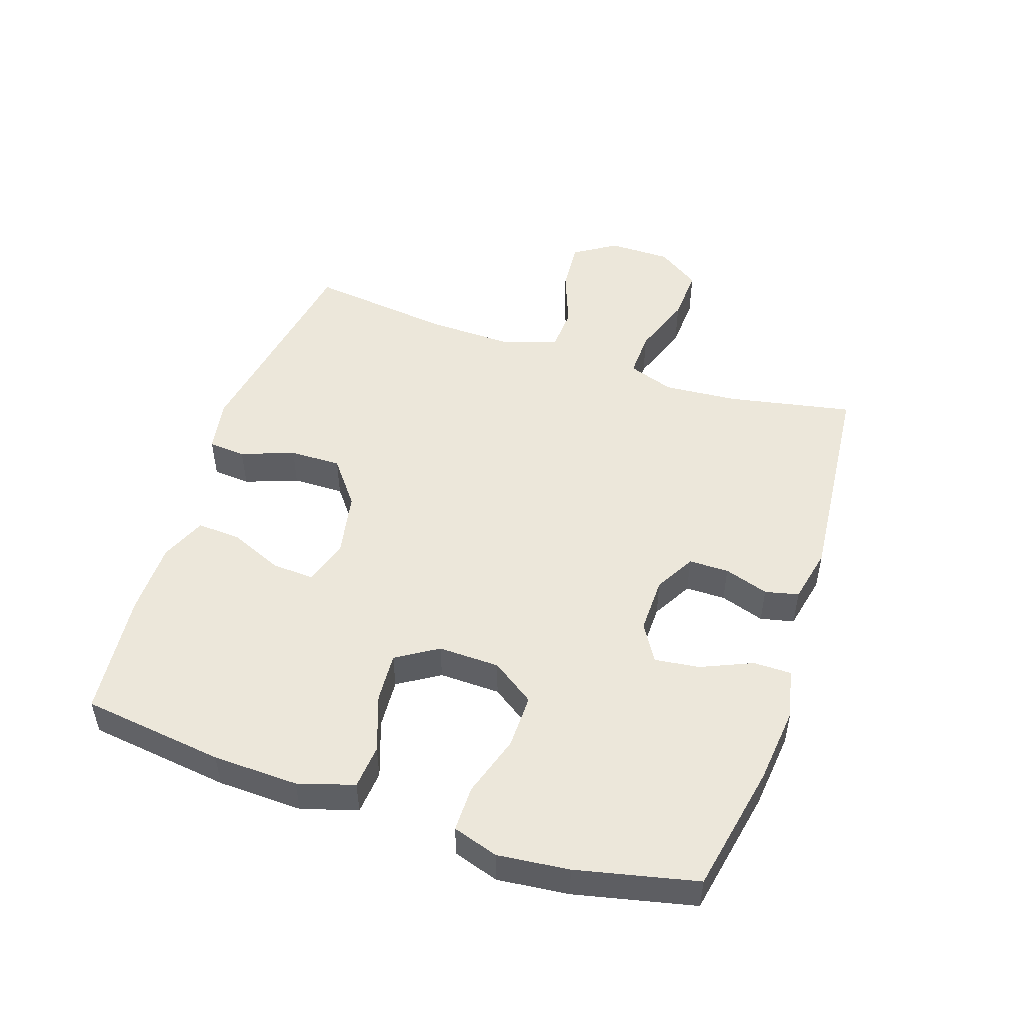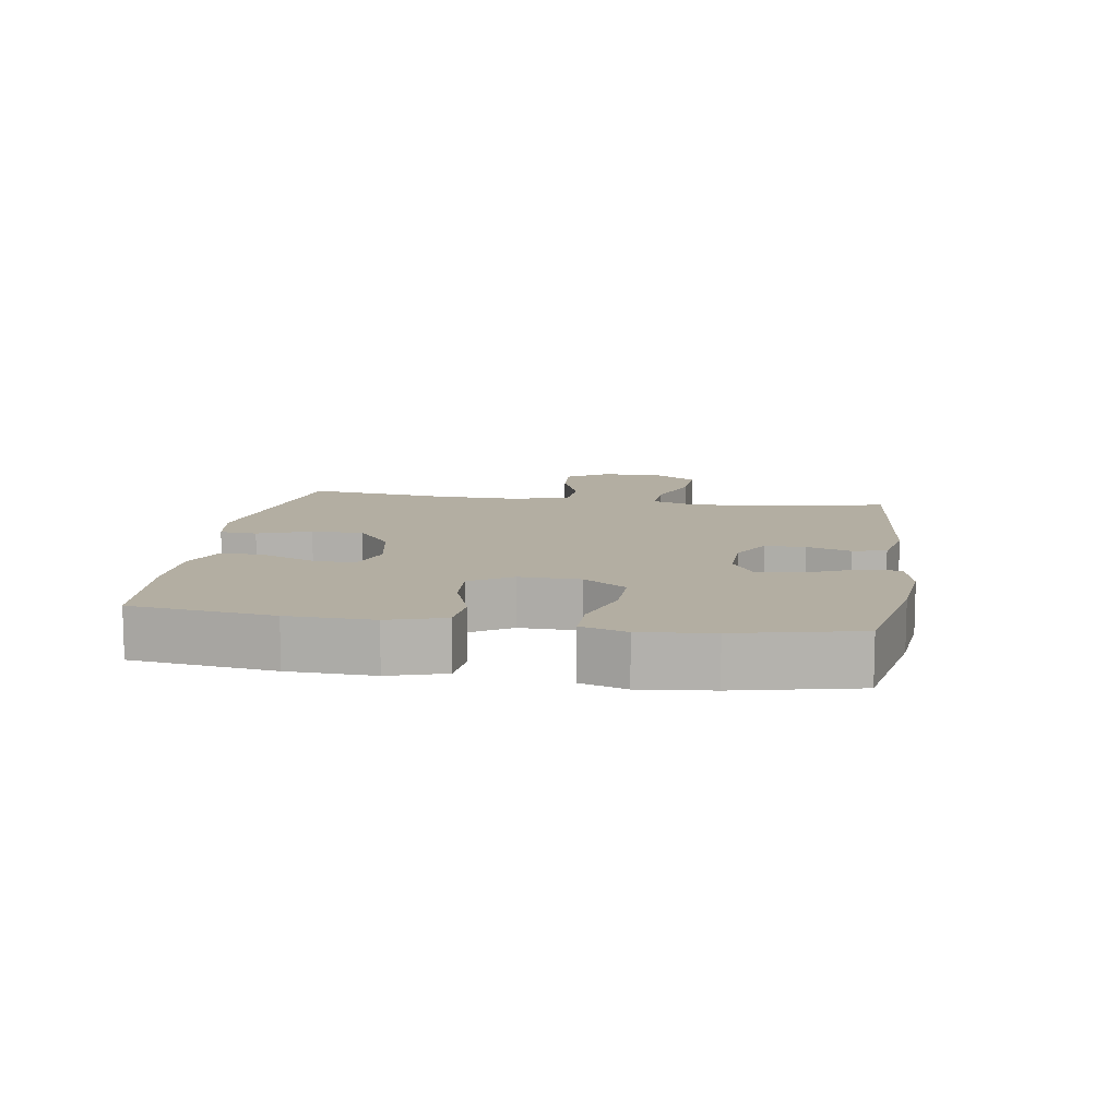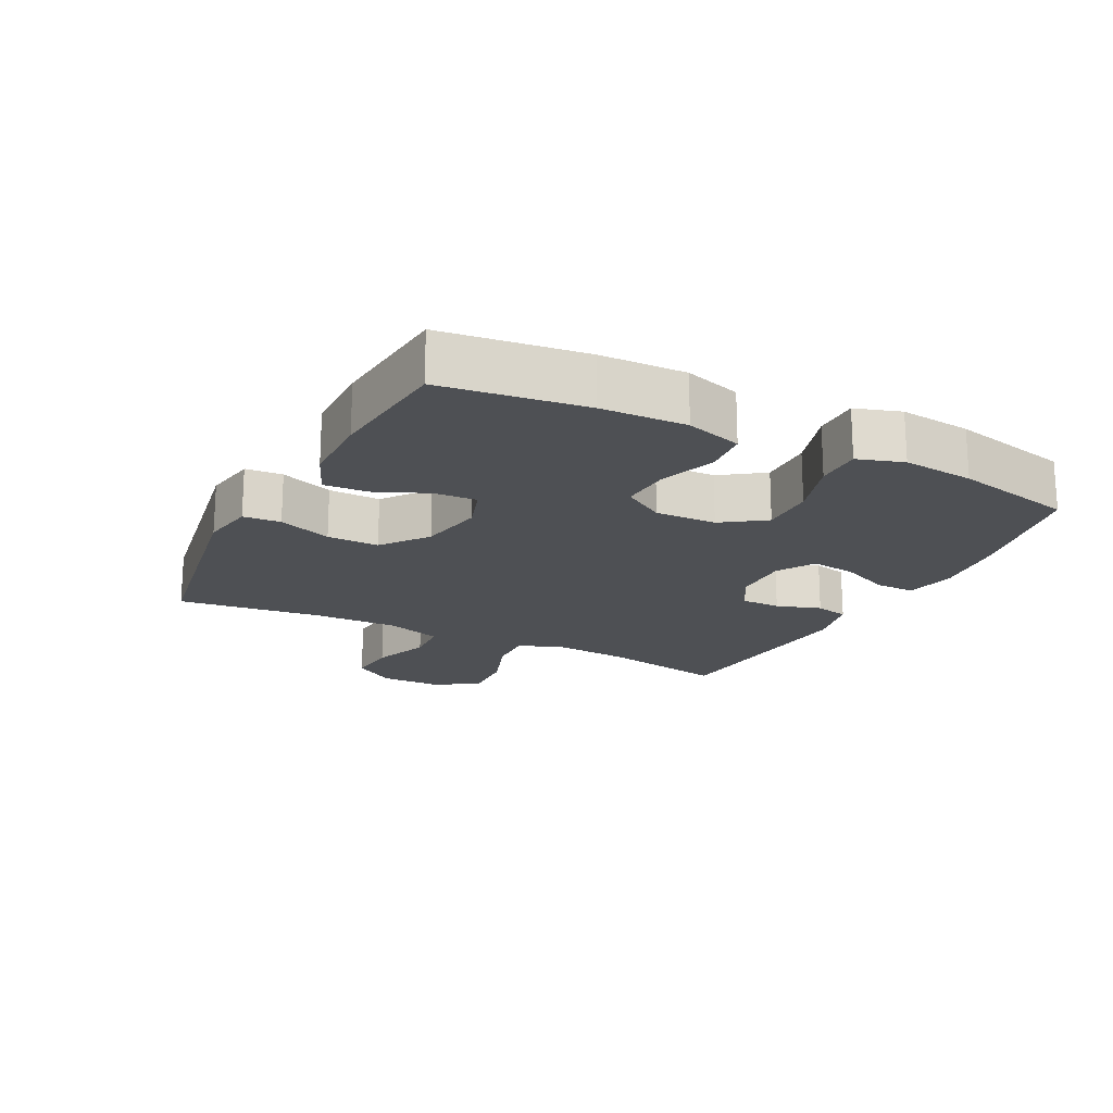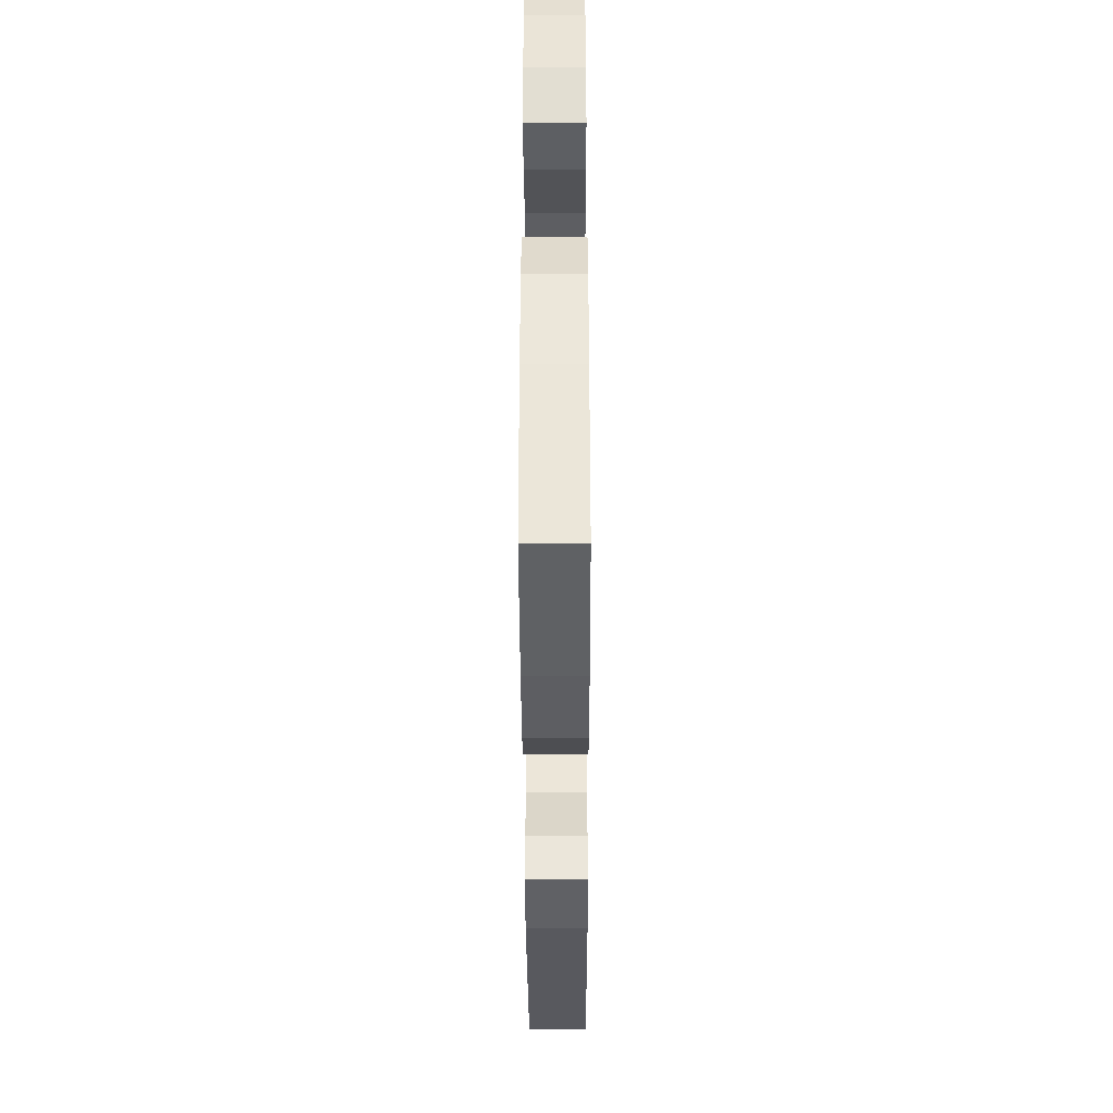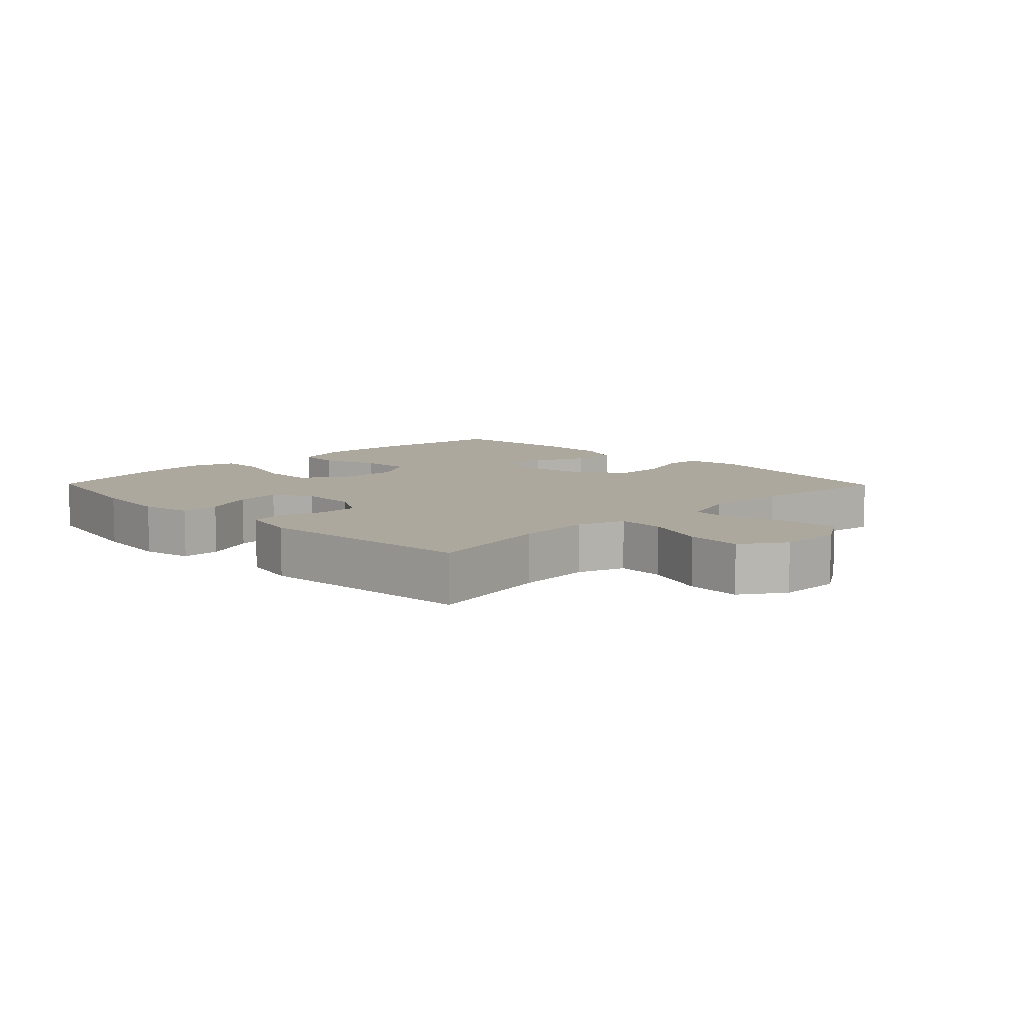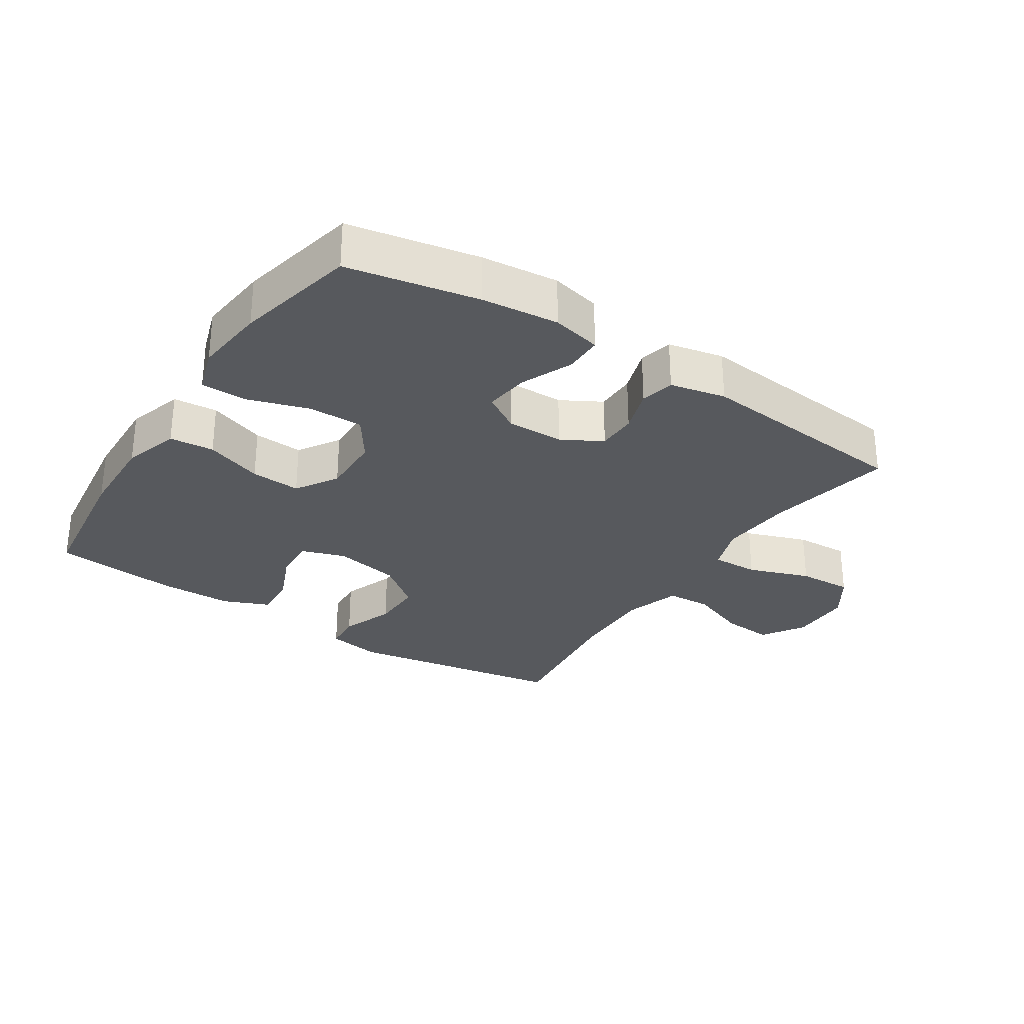
<metadata>
{"format":"obj","ext":"obj","renderer":"f3d","projection":"perspective","resolution":1024,"background":"white","views":[{"elev":50.3,"azim":-71.6,"up":"+Y"},{"elev":10.8,"azim":-81.1,"up":"+Y"},{"elev":-18.9,"azim":-117.0,"up":"+Y"},{"elev":-40.0,"azim":-89.8,"up":"+Z"},{"elev":8.7,"azim":45.6,"up":"+Y"},{"elev":-29.6,"azim":-33.2,"up":"+Y"}]}
</metadata>
<code>
o path3562
v -0.3372 0.0375 -0.5264
v -0.2196 0.0375 -0.5249
v -0.1466 0.0375 -0.494
v -0.1507 0.0375 -0.4243
v -0.1869 0.0375 -0.3397
v -0.1909 0.0375 -0.2726
v -0.1195 0.0375 -0.249
v -0.01544 0.0375 -0.2686
v 0.05723 0.0375 -0.3247
v 0.0561 0.0375 -0.4071
v 0.02506 0.0375 -0.4917
v 0.02961 0.0375 -0.5512
v 0.1151 0.0375 -0.5664
v 0.4653 0.0375 -0.5068
v 0.4367 0.0375 -0.2782
v 0.4331 0.0375 -0.1415
v 0.4612 0.0375 -0.05257
v 0.5327 0.0375 -0.04842
v 0.6246 0.0375 -0.08293
v 0.7055 0.0375 -0.08919
v 0.7488 0.0375 -0.02191
v 0.7481 0.0375 0.0775
v 0.7022 0.0375 0.146
v 0.6158 0.0375 0.1416
v 0.5178 0.0375 0.1064
v 0.4433 0.0375 0.1038
v 0.4175 0.0375 0.1777
v 0.4266 0.0375 0.2957
v 0.4653 0.0375 0.4952
v 0.1192 0.0375 0.527
v 0.03062 0.0375 0.5078
v 0.01835 0.0375 0.4542
v 0.04171 0.0375 0.3834
v 0.0413 0.0375 0.3196
v -0.02285 0.0375 0.2835
v -0.1131 0.0375 0.2818
v -0.1723 0.0375 0.3179
v -0.1633 0.0375 0.3894
v -0.1279 0.0375 0.4711
v -0.1282 0.0375 0.5317
v -0.2067 0.0375 0.5491
v -0.3297 0.0375 0.5361
v -0.5364 0.0375 0.4952
v -0.5794 0.0375 0.3027
v -0.5913 0.0375 0.1885
v -0.568 0.0375 0.1159
v -0.4949 0.0375 0.1162
v -0.3973 0.0375 0.1472
v -0.3103 0.0375 0.1486
v -0.2629 0.0375 0.08002
v -0.2603 0.0375 -0.01782
v -0.3018 0.0375 -0.08413
v -0.3814 0.0375 -0.07914
v -0.4725 0.0375 -0.04717
v -0.5432 0.0375 -0.05355
v -0.5705 0.0375 -0.1432
v -0.5661 0.0375 -0.2795
v -0.5364 0.0375 -0.5068
v -0.3372 -0.0375 -0.5264
v -0.2196 -0.0375 -0.5249
v -0.1466 -0.0375 -0.494
v -0.1507 -0.0375 -0.4243
v -0.1869 -0.0375 -0.3397
v -0.1909 -0.0375 -0.2726
v -0.1195 -0.0375 -0.249
v -0.01544 -0.0375 -0.2686
v 0.05723 -0.0375 -0.3247
v 0.0561 -0.0375 -0.4071
v 0.02506 -0.0375 -0.4917
v 0.02961 -0.0375 -0.5512
v 0.1151 -0.0375 -0.5664
v 0.4653 -0.0375 -0.5068
v 0.4367 -0.0375 -0.2782
v 0.4331 -0.0375 -0.1415
v 0.4612 -0.0375 -0.05257
v 0.5327 -0.0375 -0.04842
v 0.6246 -0.0375 -0.08293
v 0.7055 -0.0375 -0.08919
v 0.7488 -0.0375 -0.02191
v 0.7481 -0.0375 0.0775
v 0.7022 -0.0375 0.146
v 0.6158 -0.0375 0.1416
v 0.5178 -0.0375 0.1064
v 0.4433 -0.0375 0.1038
v 0.4175 -0.0375 0.1777
v 0.4266 -0.0375 0.2957
v 0.4653 -0.0375 0.4952
v 0.1192 -0.0375 0.527
v 0.03062 -0.0375 0.5078
v 0.01835 -0.0375 0.4542
v 0.04171 -0.0375 0.3834
v 0.0413 -0.0375 0.3196
v -0.02285 -0.0375 0.2835
v -0.1131 -0.0375 0.2818
v -0.1723 -0.0375 0.3179
v -0.1633 -0.0375 0.3894
v -0.1279 -0.0375 0.4711
v -0.1282 -0.0375 0.5317
v -0.2067 -0.0375 0.5491
v -0.3297 -0.0375 0.5361
v -0.5364 -0.0375 0.4952
v -0.5794 -0.0375 0.3027
v -0.5913 -0.0375 0.1885
v -0.568 -0.0375 0.1159
v -0.4949 -0.0375 0.1162
v -0.3973 -0.0375 0.1472
v -0.3103 -0.0375 0.1486
v -0.2629 -0.0375 0.08002
v -0.2603 -0.0375 -0.01782
v -0.3018 -0.0375 -0.08413
v -0.3814 -0.0375 -0.07914
v -0.4725 -0.0375 -0.04717
v -0.5432 -0.0375 -0.05355
v -0.5705 -0.0375 -0.1432
v -0.5661 -0.0375 -0.2795
v -0.5364 -0.0375 -0.5068
v -0.5794 0.0375 0.3027
v -0.5913 0.0375 0.1885
v -0.568 0.0375 0.1159
v -0.568 0.0375 0.1159
v -0.5432 0.0375 -0.05355
v -0.5432 0.0375 -0.05355
v -0.5705 0.0375 -0.1432
v -0.5661 0.0375 -0.2795
v -0.4949 0.0375 0.1162
v -0.5364 0.0375 0.4952
v -0.5364 0.0375 0.4952
v -0.4725 0.0375 -0.04717
v -0.5364 0.0375 -0.5068
v -0.5364 0.0375 -0.5068
v -0.3973 0.0375 0.1472
v -0.3814 0.0375 -0.07914
v -0.3372 0.0375 -0.5264
v -0.3297 0.0375 0.5361
v -0.3103 0.0375 0.1486
v -0.3018 0.0375 -0.08413
v -0.3018 0.0375 -0.08413
v -0.2196 0.0375 -0.5249
v -0.2067 0.0375 0.5491
v -0.2629 0.0375 0.08002
v -0.2603 0.0375 -0.01782
v -0.1869 0.0375 -0.3397
v -0.1909 0.0375 -0.2726
v -0.1909 0.0375 -0.2726
v -0.1466 0.0375 -0.494
v -0.1466 0.0375 -0.494
v -0.1282 0.0375 0.5317
v -0.1282 0.0375 0.5317
v -0.1723 0.0375 0.3179
v -0.1723 0.0375 0.3179
v -0.1633 0.0375 0.3894
v -0.1195 0.0375 -0.249
v -0.1507 0.0375 -0.4243
v -0.1131 0.0375 0.2818
v -0.1279 0.0375 0.4711
v -0.01544 0.0375 -0.2686
v -0.02285 0.0375 0.2835
v 0.0413 0.0375 0.3196
v 0.0413 0.0375 0.3196
v 0.05723 0.0375 -0.3247
v 0.03062 0.0375 0.5078
v 0.03062 0.0375 0.5078
v 0.01835 0.0375 0.4542
v 0.04171 0.0375 0.3834
v 0.0561 0.0375 -0.4071
v 0.02506 0.0375 -0.4917
v 0.02961 0.0375 -0.5512
v 0.02961 0.0375 -0.5512
v 0.1151 0.0375 -0.5664
v 0.1192 0.0375 0.527
v 0.4653 0.0375 0.4952
v 0.4653 0.0375 0.4952
v 0.4175 0.0375 0.1777
v 0.4266 0.0375 0.2957
v 0.4433 0.0375 0.1038
v 0.4433 0.0375 0.1038
v 0.4331 0.0375 -0.1415
v 0.4612 0.0375 -0.05257
v 0.4612 0.0375 -0.05257
v 0.4367 0.0375 -0.2782
v 0.4653 0.0375 -0.5068
v 0.4653 0.0375 -0.5068
v 0.5178 0.0375 0.1064
v 0.5327 0.0375 -0.04842
v 0.6158 0.0375 0.1416
v 0.6246 0.0375 -0.08293
v 0.7022 0.0375 0.146
v 0.7055 0.0375 -0.08919
v 0.7055 0.0375 -0.08919
v 0.7481 0.0375 0.0775
v 0.7488 0.0375 -0.02191
v -0.5794 -0.0375 0.3027
v -0.5913 -0.0375 0.1885
v -0.568 -0.0375 0.1159
v -0.568 -0.0375 0.1159
v -0.5432 -0.0375 -0.05355
v -0.5432 -0.0375 -0.05355
v -0.5705 -0.0375 -0.1432
v -0.5661 -0.0375 -0.2795
v -0.4949 -0.0375 0.1162
v -0.5364 -0.0375 0.4952
v -0.5364 -0.0375 0.4952
v -0.4725 -0.0375 -0.04717
v -0.5364 -0.0375 -0.5068
v -0.5364 -0.0375 -0.5068
v -0.3973 -0.0375 0.1472
v -0.3814 -0.0375 -0.07914
v -0.3372 -0.0375 -0.5264
v -0.3297 -0.0375 0.5361
v -0.3103 -0.0375 0.1486
v -0.3018 -0.0375 -0.08413
v -0.3018 -0.0375 -0.08413
v -0.2196 -0.0375 -0.5249
v -0.2067 -0.0375 0.5491
v -0.2629 -0.0375 0.08002
v -0.2603 -0.0375 -0.01782
v -0.1869 -0.0375 -0.3397
v -0.1909 -0.0375 -0.2726
v -0.1909 -0.0375 -0.2726
v -0.1466 -0.0375 -0.494
v -0.1466 -0.0375 -0.494
v -0.1282 -0.0375 0.5317
v -0.1282 -0.0375 0.5317
v -0.1723 -0.0375 0.3179
v -0.1723 -0.0375 0.3179
v -0.1633 -0.0375 0.3894
v -0.1195 -0.0375 -0.249
v -0.1507 -0.0375 -0.4243
v -0.1131 -0.0375 0.2818
v -0.1279 -0.0375 0.4711
v -0.01544 -0.0375 -0.2686
v -0.02285 -0.0375 0.2835
v 0.0413 -0.0375 0.3196
v 0.0413 -0.0375 0.3196
v 0.05723 -0.0375 -0.3247
v 0.03062 -0.0375 0.5078
v 0.03062 -0.0375 0.5078
v 0.01835 -0.0375 0.4542
v 0.04171 -0.0375 0.3834
v 0.0561 -0.0375 -0.4071
v 0.02506 -0.0375 -0.4917
v 0.02961 -0.0375 -0.5512
v 0.02961 -0.0375 -0.5512
v 0.1151 -0.0375 -0.5664
v 0.1192 -0.0375 0.527
v 0.4653 -0.0375 0.4952
v 0.4653 -0.0375 0.4952
v 0.4175 -0.0375 0.1777
v 0.4266 -0.0375 0.2957
v 0.4433 -0.0375 0.1038
v 0.4433 -0.0375 0.1038
v 0.4331 -0.0375 -0.1415
v 0.4612 -0.0375 -0.05257
v 0.4612 -0.0375 -0.05257
v 0.4367 -0.0375 -0.2782
v 0.4653 -0.0375 -0.5068
v 0.4653 -0.0375 -0.5068
v 0.5178 -0.0375 0.1064
v 0.5327 -0.0375 -0.04842
v 0.6158 -0.0375 0.1416
v 0.6246 -0.0375 -0.08293
v 0.7022 -0.0375 0.146
v 0.7055 -0.0375 -0.08919
v 0.7055 -0.0375 -0.08919
v 0.7481 -0.0375 0.0775
v 0.7488 -0.0375 -0.02191
f 244 241 242
f 209 192 206
f 200 192 193
f 252 235 255
f 208 199 204
f 216 211 227
f 214 230 222
f 250 248 232
f 229 224 210
f 233 249 239
f 258 259 260
f 231 216 227
f 250 253 258
f 200 193 194
f 253 250 252
f 224 226 209
f 206 192 200
f 192 209 201
f 252 250 231
f 198 207 203
f 262 260 265
f 217 213 228
f 227 211 218
f 199 208 217
f 246 245 249
f 228 213 220
f 216 232 215
f 261 265 260
f 218 199 217
f 209 226 214
f 214 226 230
f 252 231 235
f 236 238 245
f 248 233 232
f 255 240 256
f 206 224 209
f 232 229 215
f 259 258 253
f 218 211 207
f 215 229 210
f 250 232 231
f 239 249 245
f 210 224 206
f 198 203 196
f 217 208 213
f 266 265 261
f 261 260 259
f 263 266 261
f 199 207 198
f 256 240 244
f 239 245 238
f 232 216 231
f 249 233 248
f 218 207 199
f 244 240 241
f 235 240 255
f 44 45 103 102
f 45 120 195 103
f 122 56 114 197
f 56 57 115 114
f 46 47 105 104
f 127 44 102 202
f 54 55 113 112
f 57 130 205 115
f 47 48 106 105
f 53 54 112 111
f 58 1 59 116
f 42 43 101 100
f 48 49 107 106
f 137 53 111 212
f 1 2 60 59
f 41 42 100 99
f 49 50 108 107
f 51 52 110 109
f 50 51 109 108
f 5 144 219 63
f 2 146 221 60
f 148 41 99 223
f 150 38 96 225
f 6 7 65 64
f 4 5 63 62
f 3 4 62 61
f 36 37 95 94
f 39 40 98 97
f 38 39 97 96
f 7 8 66 65
f 35 36 94 93
f 159 35 93 234
f 8 9 67 66
f 162 32 90 237
f 32 33 91 90
f 10 11 69 68
f 11 168 243 69
f 12 13 71 70
f 30 31 89 88
f 33 34 92 91
f 9 10 68 67
f 172 30 88 247
f 27 28 86 85
f 176 27 85 251
f 16 179 254 74
f 15 16 74 73
f 182 15 73 257
f 13 14 72 71
f 25 26 84 83
f 28 29 87 86
f 17 18 76 75
f 24 25 83 82
f 18 19 77 76
f 23 24 82 81
f 19 189 264 77
f 22 23 81 80
f 21 22 80 79
f 20 21 79 78
f 169 167 166
f 134 131 117
f 125 118 117
f 177 180 160
f 133 129 124
f 141 152 136
f 139 147 155
f 175 157 173
f 154 135 149
f 158 164 174
f 183 185 184
f 156 152 141
f 175 183 178
f 125 119 118
f 178 177 175
f 149 134 151
f 131 125 117
f 117 126 134
f 177 156 175
f 123 128 132
f 187 190 185
f 142 153 138
f 152 143 136
f 124 142 133
f 171 174 170
f 153 145 138
f 141 140 157
f 186 185 190
f 143 142 124
f 134 139 151
f 139 155 151
f 177 160 156
f 161 170 163
f 173 157 158
f 180 181 165
f 131 134 149
f 157 140 154
f 184 178 183
f 143 132 136
f 140 135 154
f 175 156 157
f 164 170 174
f 135 131 149
f 123 121 128
f 142 138 133
f 191 186 190
f 186 184 185
f 188 186 191
f 124 123 132
f 181 169 165
f 164 163 170
f 157 156 141
f 174 173 158
f 143 124 132
f 169 166 165
f 160 180 165

</code>
